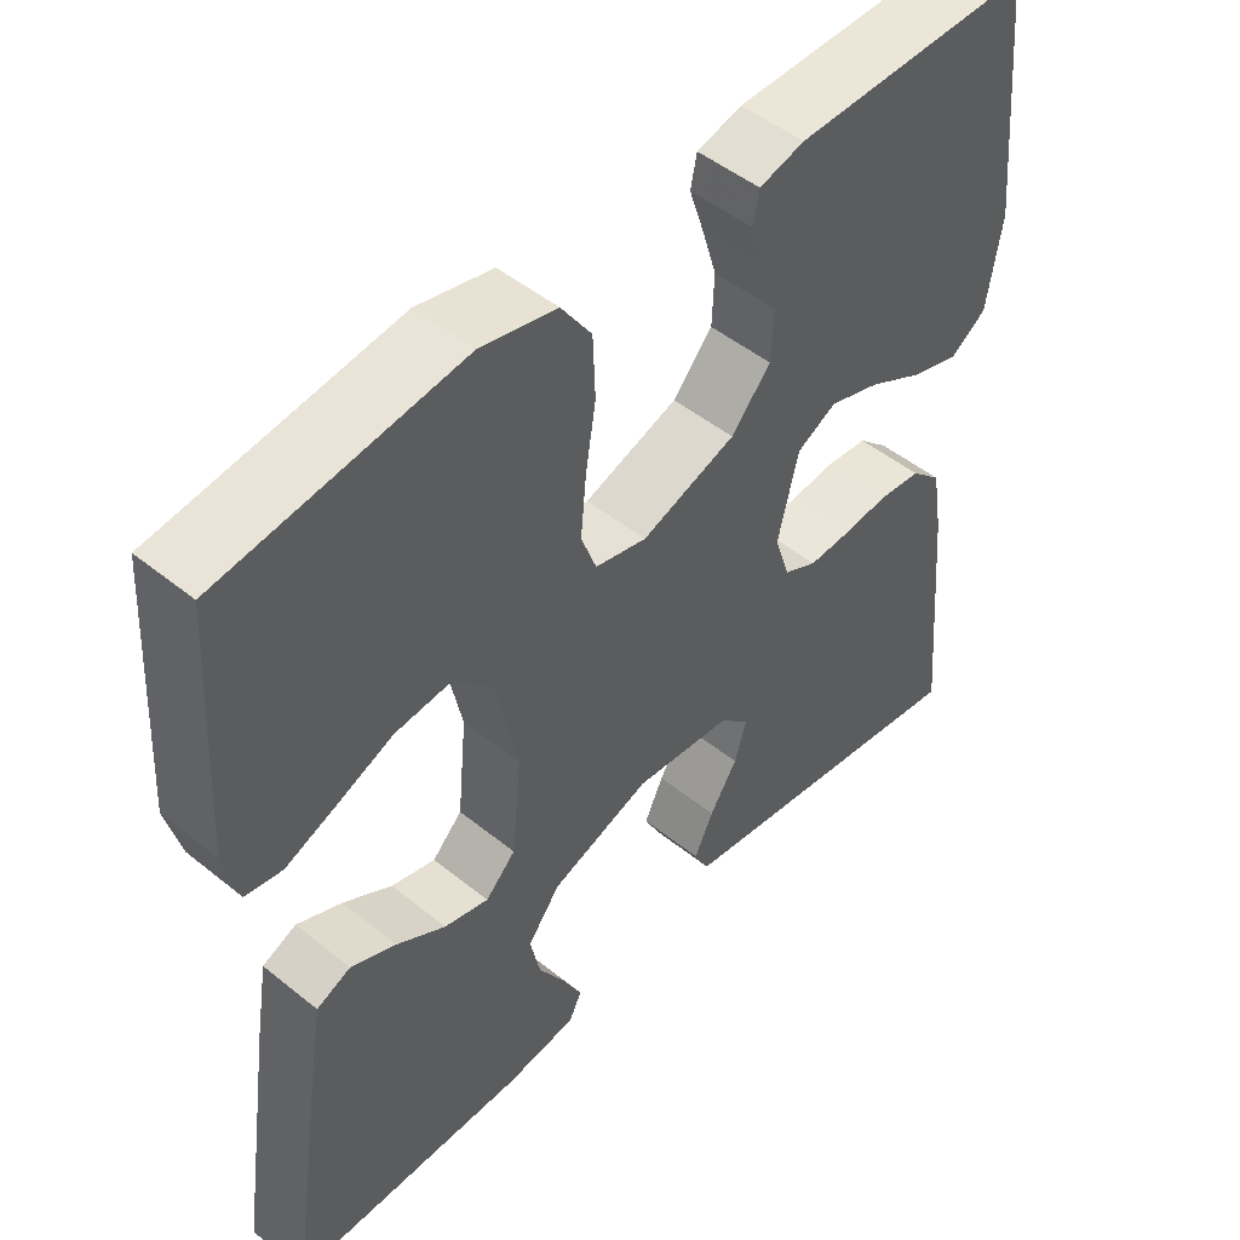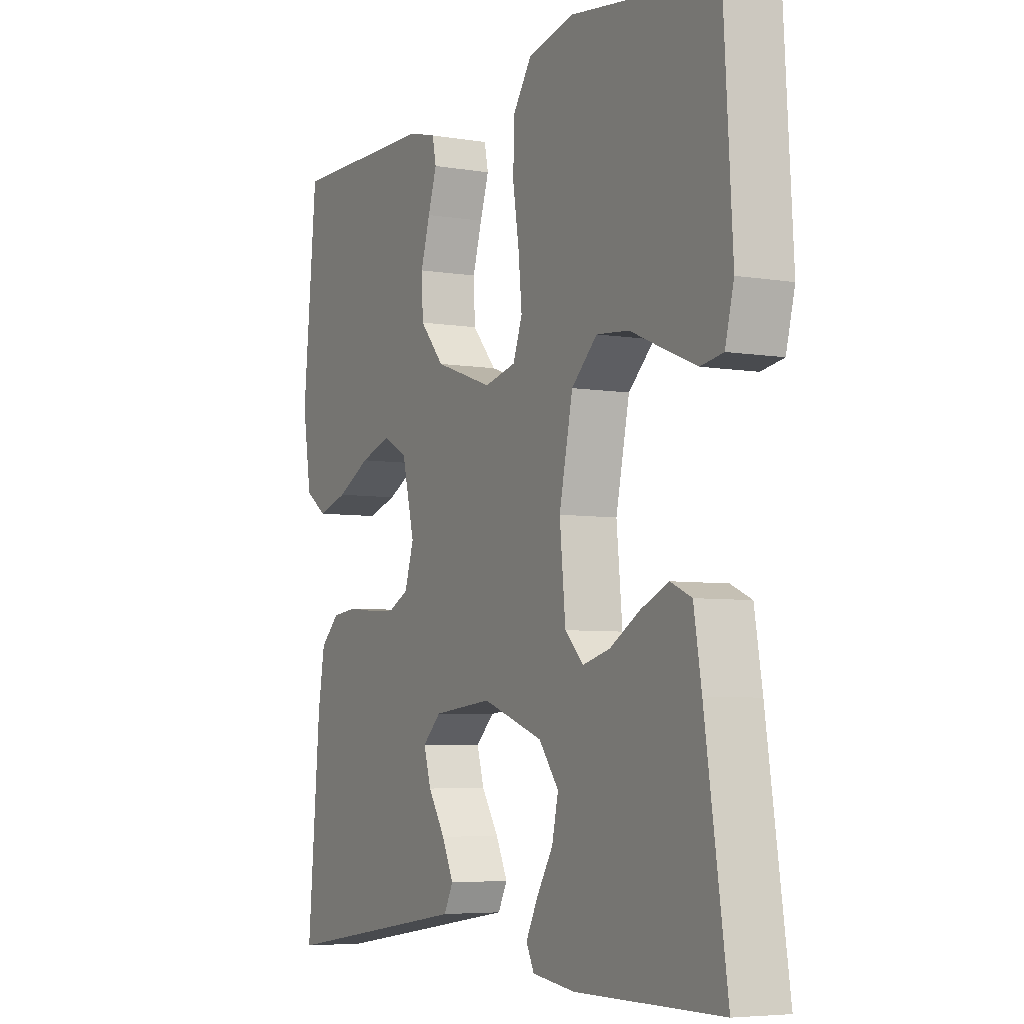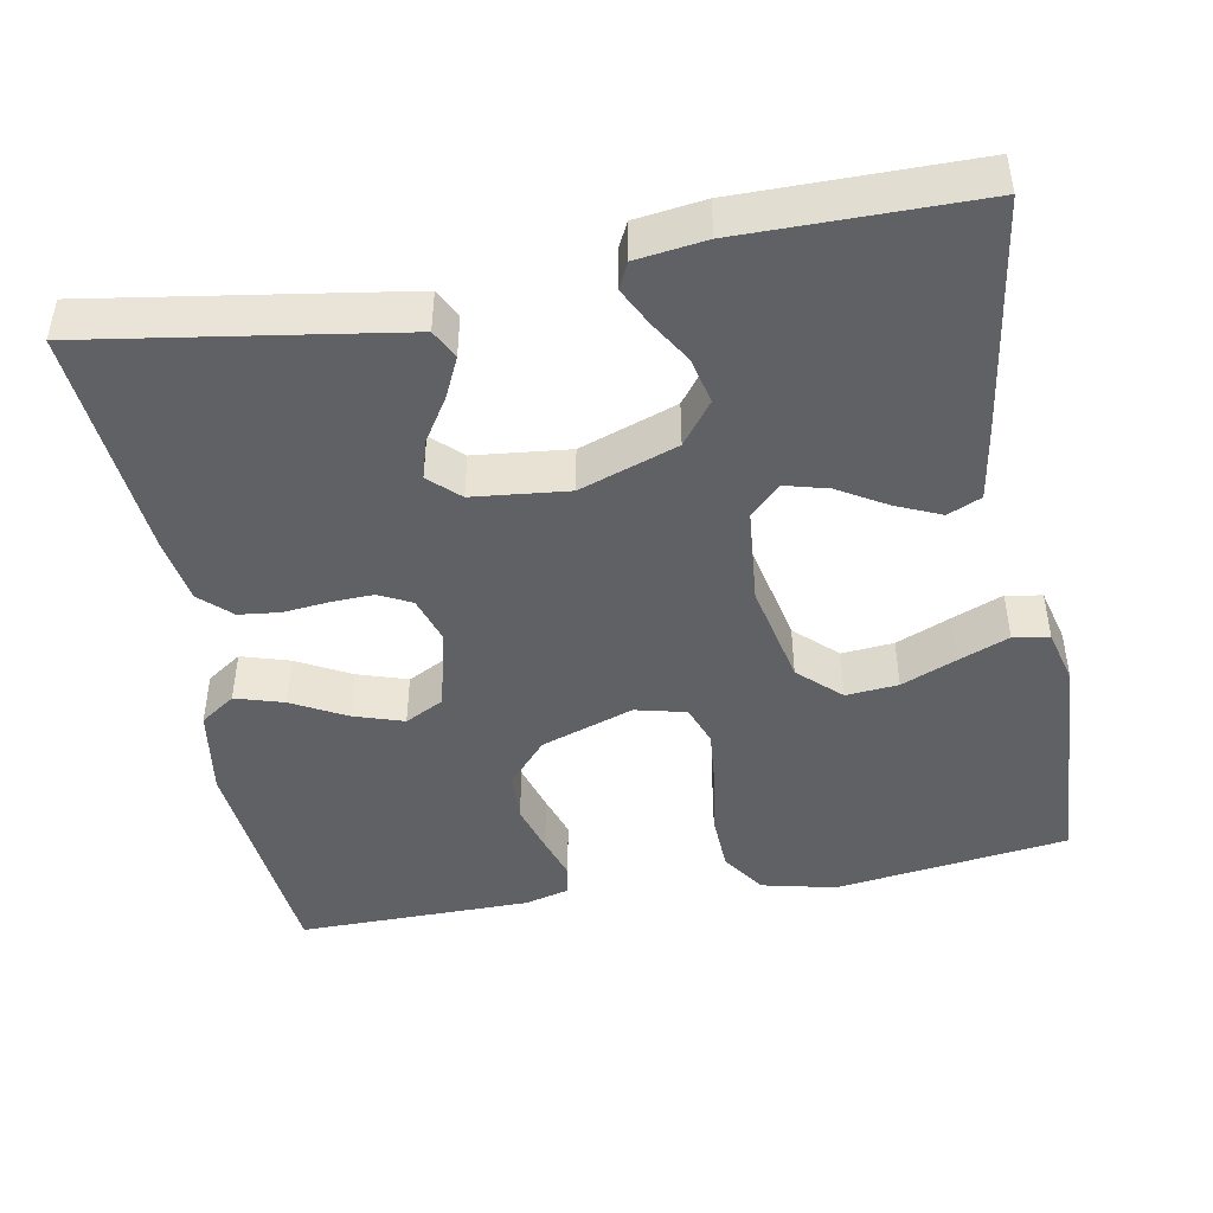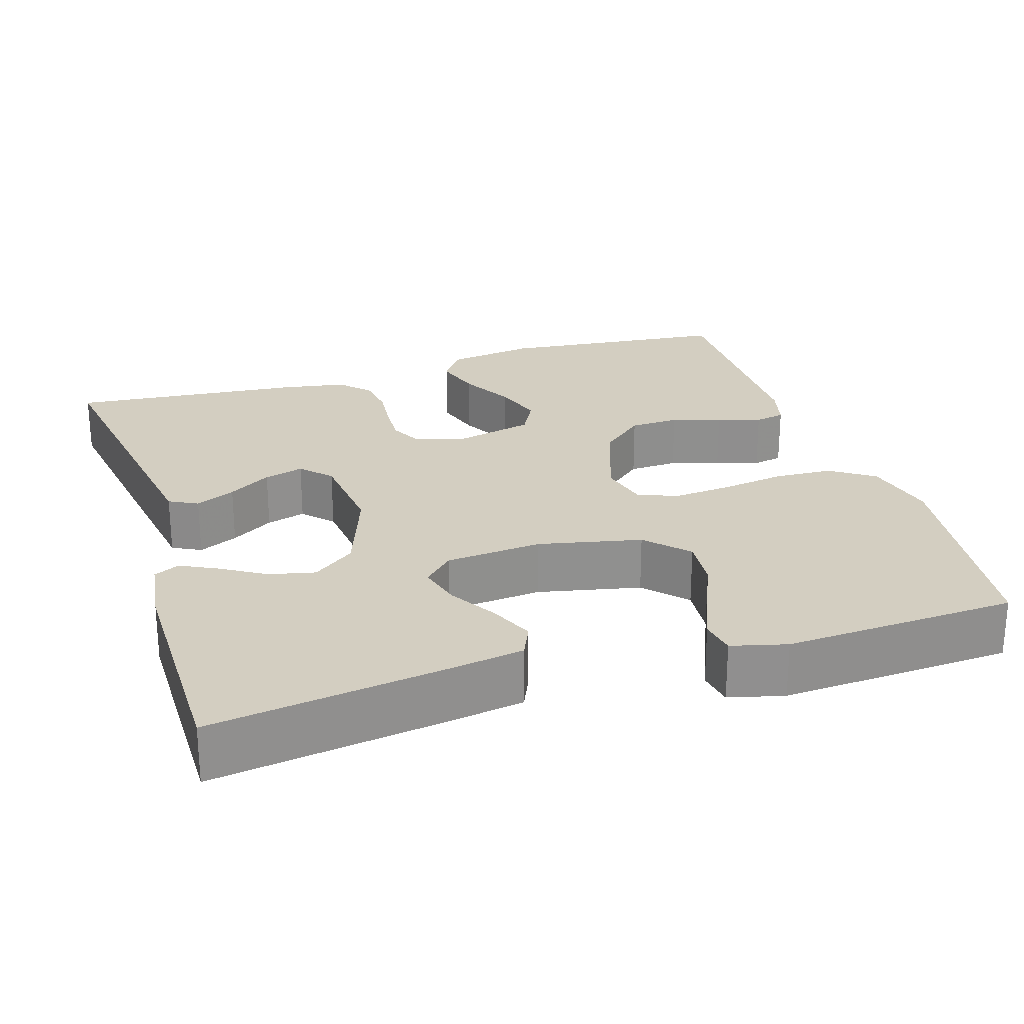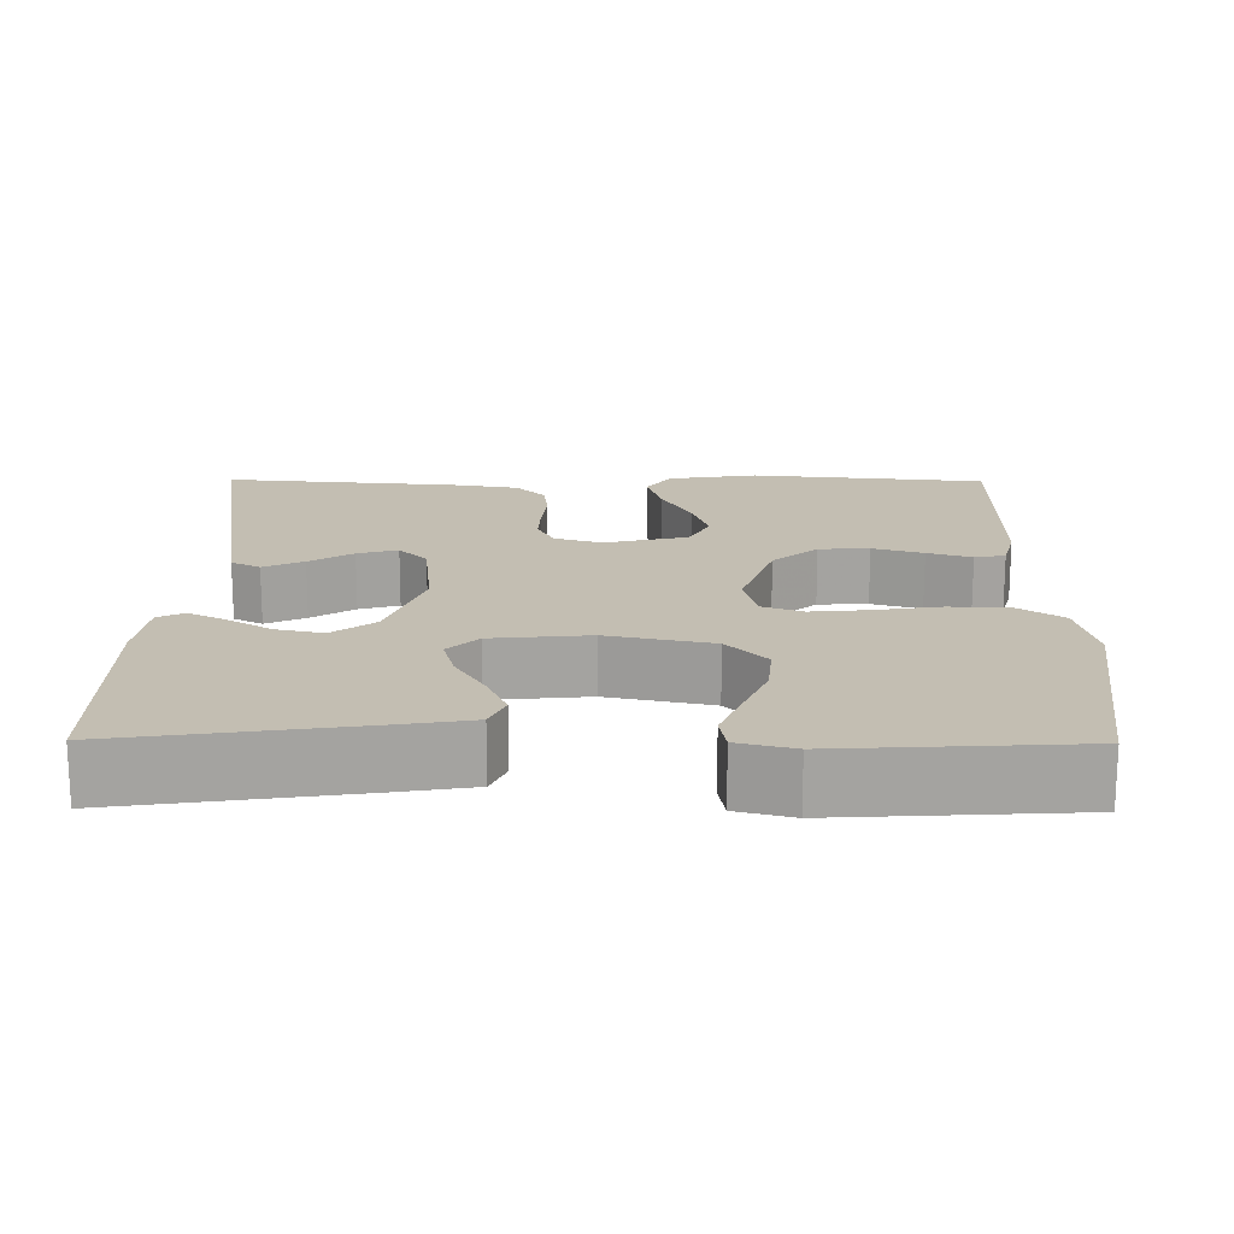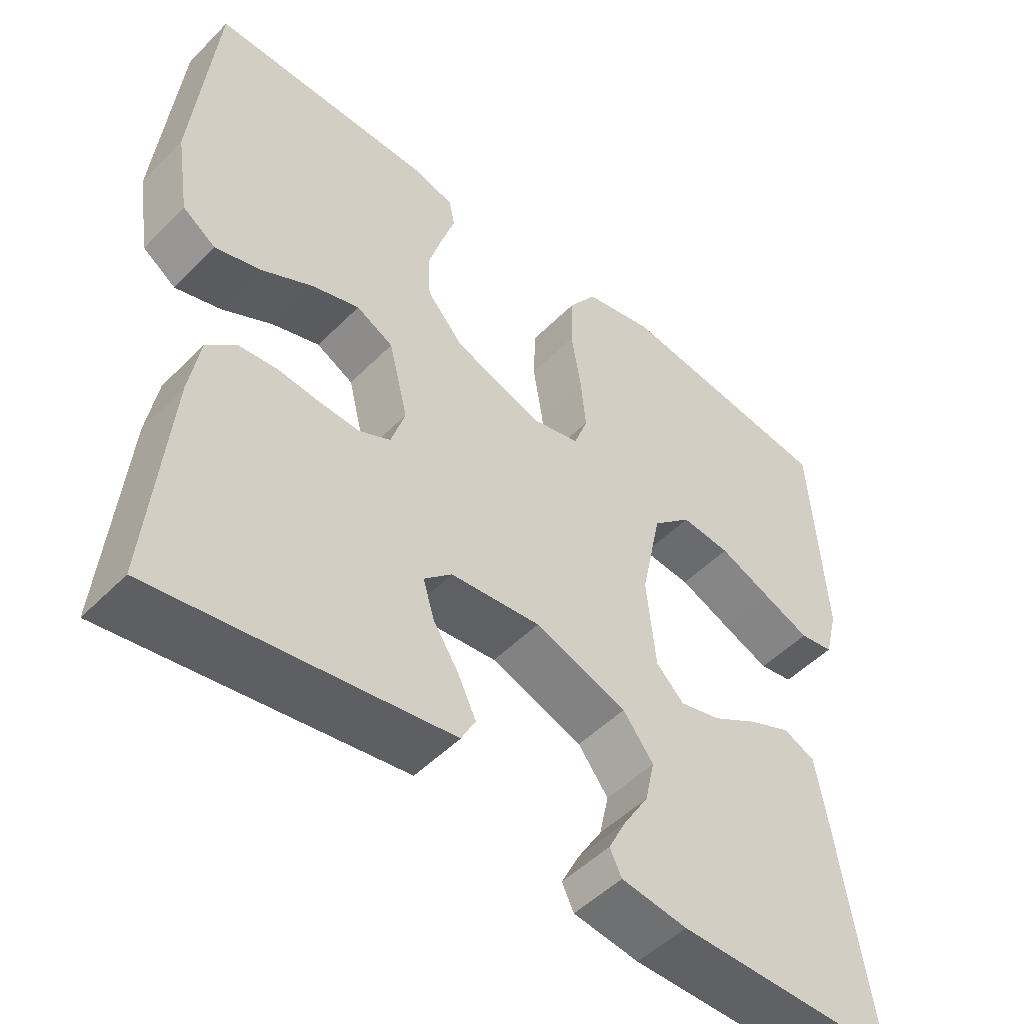
<metadata>
{"format":"obj","ext":"obj","renderer":"f3d","projection":"perspective","resolution":1024,"background":"white","views":[{"elev":48.9,"azim":-48.1,"up":"+Z"},{"elev":-5.5,"azim":-117.7,"up":"+Z"},{"elev":-45.6,"azim":-169.5,"up":"+Y"},{"elev":24.9,"azim":-107.3,"up":"+Y"},{"elev":17.5,"azim":-89.5,"up":"+Y"},{"elev":-50.3,"azim":137.6,"up":"+Z"}]}
</metadata>
<code>
v -0.5 0.07 0.5
v -0.2 0.07 0.54
v -0.105 0.07 0.518
v -0.067 0.07 0.462
v -0.064 0.07 0.386
v -0.077 0.07 0.304
v -0.084 0.07 0.23
v -0.065 0.07 0.178
v 0 0.07 0.162
v 0.119 0.07 0.203
v 0.169 0.07 0.26
v 0.172 0.07 0.324
v 0.153 0.07 0.388
v 0.135 0.07 0.444
v 0.143 0.07 0.483
v 0.2 0.07 0.498
v 0.5 0.07 0.5
v 0.529 0.07 0.2
v 0.511 0.07 0.086
v 0.466 0.07 0.055
v 0.404 0.07 0.074
v 0.335 0.07 0.111
v 0.271 0.07 0.132
v 0.221 0.07 0.106
v 0.195 0.07 0
v 0.214 0.07 -0.06
v 0.256 0.07 -0.081
v 0.31 0.07 -0.079
v 0.368 0.07 -0.073
v 0.421 0.07 -0.079
v 0.46 0.07 -0.116
v 0.474 0.07 -0.2
v 0.5 0.07 -0.5
v 0.2 0.07 -0.453
v 0.105 0.07 -0.438
v 0.086 0.07 -0.401
v 0.11 0.07 -0.35
v 0.145 0.07 -0.295
v 0.16 0.07 -0.244
v 0.122 0.07 -0.208
v 0 0.07 -0.195
v -0.125 0.07 -0.239
v -0.166 0.07 -0.293
v -0.153 0.07 -0.352
v -0.119 0.07 -0.408
v -0.095 0.07 -0.456
v -0.111 0.07 -0.489
v -0.2 0.07 -0.501
v -0.5 0.07 -0.5
v -0.455 0.07 -0.2
v -0.439 0.07 -0.104
v -0.396 0.07 -0.085
v -0.339 0.07 -0.11
v -0.277 0.07 -0.147
v -0.221 0.07 -0.162
v -0.183 0.07 -0.124
v -0.171 0.07 0
v -0.199 0.07 0.133
v -0.252 0.07 0.183
v -0.319 0.07 0.177
v -0.39 0.07 0.147
v -0.454 0.07 0.121
v -0.5 0.07 0.129
v -0.518 0.07 0.2
v -0.5 0 0.5
v -0.2 0 0.54
v -0.105 0 0.518
v -0.067 0 0.462
v -0.064 0 0.386
v -0.077 0 0.304
v -0.084 0 0.23
v -0.065 0 0.178
v 0 0 0.162
v 0.119 0 0.203
v 0.169 0 0.26
v 0.172 0 0.324
v 0.153 0 0.388
v 0.135 0 0.444
v 0.143 0 0.483
v 0.2 0 0.498
v 0.5 0 0.5
v 0.529 0 0.2
v 0.511 0 0.086
v 0.466 0 0.055
v 0.404 0 0.074
v 0.335 0 0.111
v 0.271 0 0.132
v 0.221 0 0.106
v 0.195 0 0
v 0.214 0 -0.06
v 0.256 0 -0.081
v 0.31 0 -0.079
v 0.368 0 -0.073
v 0.421 0 -0.079
v 0.46 0 -0.116
v 0.474 0 -0.2
v 0.5 0 -0.5
v 0.2 0 -0.453
v 0.105 0 -0.438
v 0.086 0 -0.401
v 0.11 0 -0.35
v 0.145 0 -0.295
v 0.16 0 -0.244
v 0.122 0 -0.208
v 0 0 -0.195
v -0.125 0 -0.239
v -0.166 0 -0.293
v -0.153 0 -0.352
v -0.119 0 -0.408
v -0.095 0 -0.456
v -0.111 0 -0.489
v -0.2 0 -0.501
v -0.5 0 -0.5
v -0.455 0 -0.2
v -0.439 0 -0.104
v -0.396 0 -0.085
v -0.339 0 -0.11
v -0.277 0 -0.147
v -0.221 0 -0.162
v -0.183 0 -0.124
v -0.171 0 0
v -0.199 0 0.133
v -0.252 0 0.183
v -0.319 0 0.177
v -0.39 0 0.147
v -0.454 0 0.121
v -0.5 0 0.129
v -0.518 0 0.2
f 60 61 62 63
f 60 63 64 1
f 51 52 53 54
f 51 54 55
f 50 51 55
f 49 50 55
f 48 49 55 56
f 44 45 46 47
f 44 47 48
f 43 44 48
f 35 36 37 38
f 35 38 39
f 34 35 39
f 33 34 39
f 32 33 39 40
f 28 29 30 31
f 27 28 31 32
f 26 27 32 40
f 19 20 21 22
f 19 22 23
f 18 19 23
f 17 18 23
f 16 17 23 24
f 13 14 15 16
f 12 13 16
f 11 12 16 24
f 3 4 5 6
f 3 6 7
f 2 3 7
f 59 60 1 2
f 58 59 2 7
f 57 58 7 8
f 43 48 56 57
f 42 43 57 8
f 41 42 8 9
f 25 26 40 41
f 25 41 9 10
f 10 11 24 25
f 127 126 125 124
f 65 128 127 124
f 118 117 116 115
f 119 118 115
f 119 115 114
f 119 114 113
f 120 119 113 112
f 111 110 109 108
f 112 111 108
f 112 108 107
f 102 101 100 99
f 103 102 99
f 103 99 98
f 103 98 97
f 104 103 97 96
f 95 94 93 92
f 96 95 92 91
f 104 96 91 90
f 86 85 84 83
f 87 86 83
f 87 83 82
f 87 82 81
f 88 87 81 80
f 80 79 78 77
f 80 77 76
f 88 80 76 75
f 70 69 68 67
f 71 70 67
f 71 67 66
f 66 65 124 123
f 71 66 123 122
f 72 71 122 121
f 121 120 112 107
f 72 121 107 106
f 73 72 106 105
f 105 104 90 89
f 74 73 105 89
f 89 88 75 74
f 1 65 66 2
f 2 66 67 3
f 3 67 68 4
f 4 68 69 5
f 5 69 70 6
f 6 70 71 7
f 7 71 72 8
f 8 72 73 9
f 9 73 74 10
f 10 74 75 11
f 11 75 76 12
f 12 76 77 13
f 13 77 78 14
f 14 78 79 15
f 15 79 80 16
f 16 80 81 17
f 17 81 82 18
f 18 82 83 19
f 19 83 84 20
f 20 84 85 21
f 21 85 86 22
f 22 86 87 23
f 23 87 88 24
f 24 88 89 25
f 25 89 90 26
f 26 90 91 27
f 27 91 92 28
f 28 92 93 29
f 29 93 94 30
f 30 94 95 31
f 31 95 96 32
f 32 96 97 33
f 33 97 98 34
f 34 98 99 35
f 35 99 100 36
f 36 100 101 37
f 37 101 102 38
f 38 102 103 39
f 39 103 104 40
f 40 104 105 41
f 41 105 106 42
f 42 106 107 43
f 43 107 108 44
f 44 108 109 45
f 45 109 110 46
f 46 110 111 47
f 47 111 112 48
f 48 112 113 49
f 49 113 114 50
f 50 114 115 51
f 51 115 116 52
f 52 116 117 53
f 53 117 118 54
f 54 118 119 55
f 55 119 120 56
f 56 120 121 57
f 57 121 122 58
f 58 122 123 59
f 59 123 124 60
f 60 124 125 61
f 61 125 126 62
f 62 126 127 63
f 63 127 128 64
f 64 128 65 1

</code>
